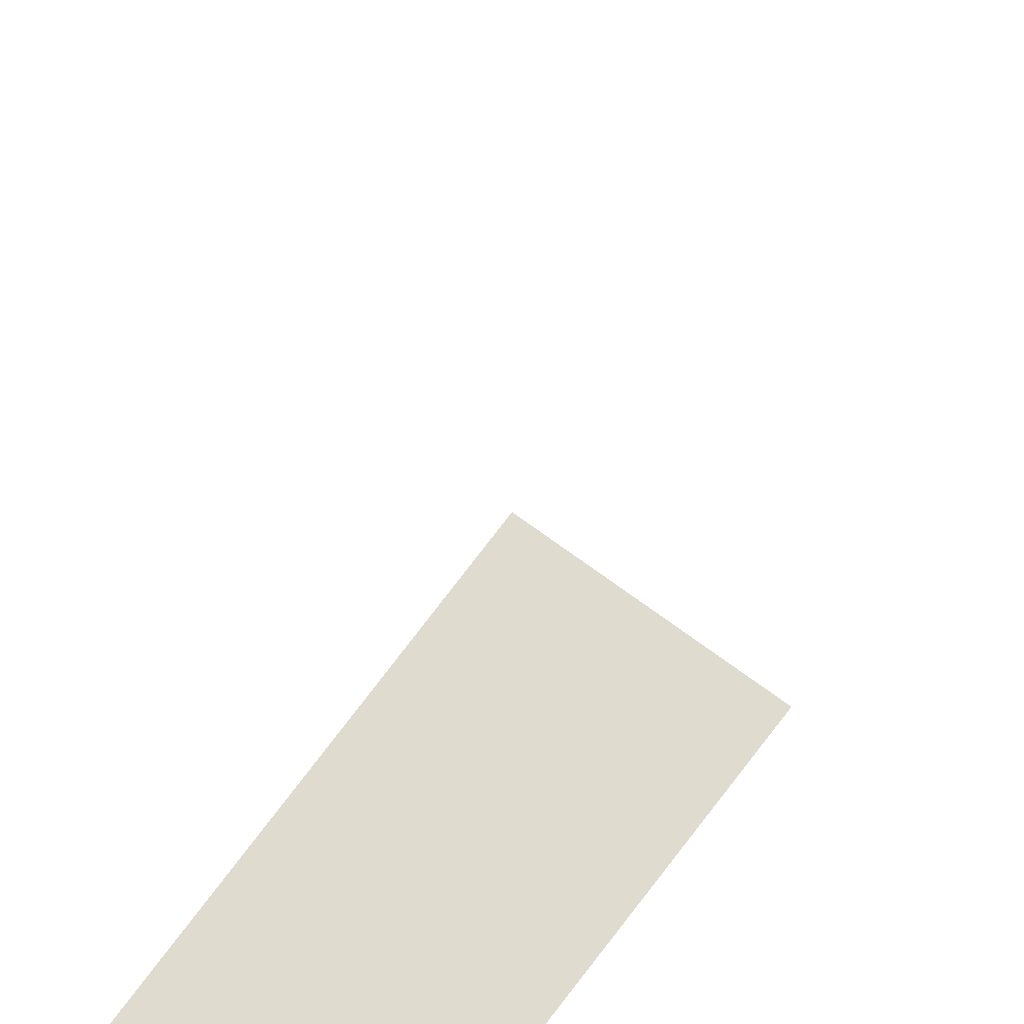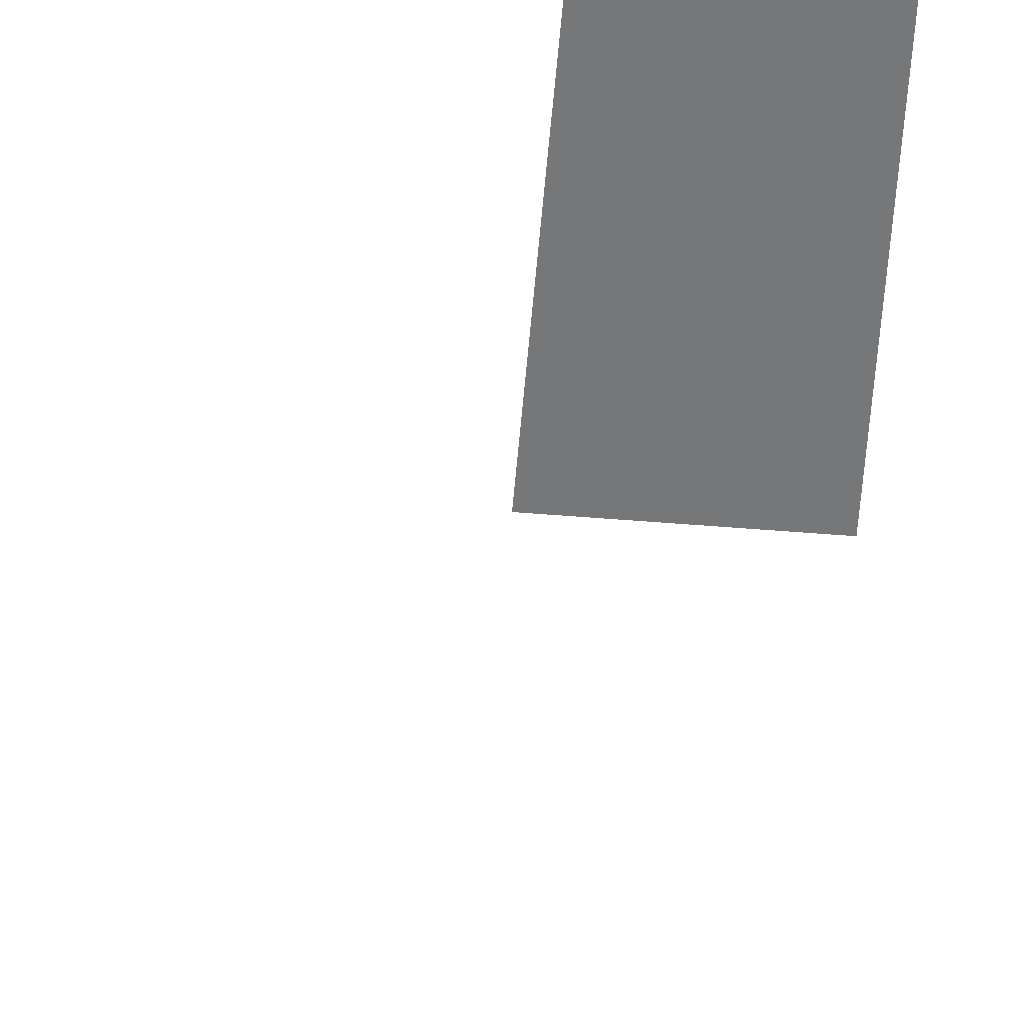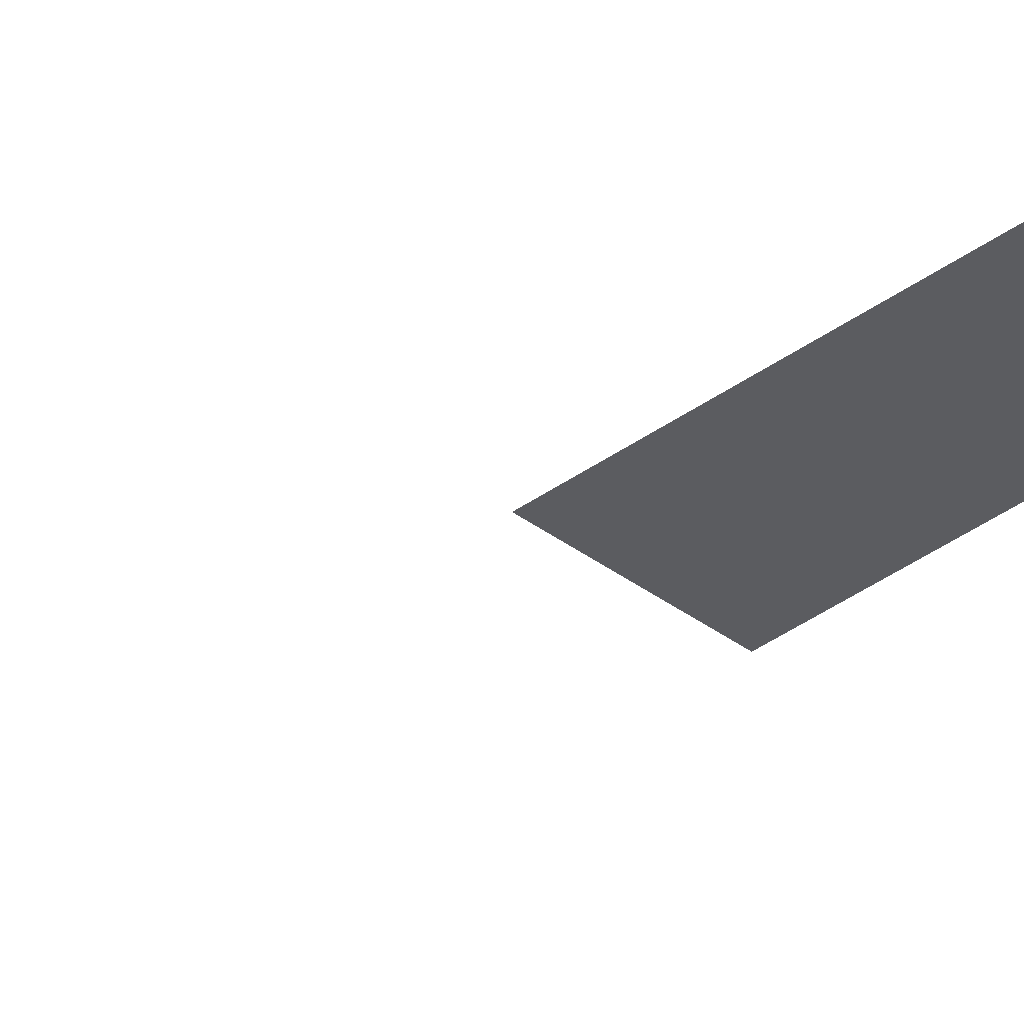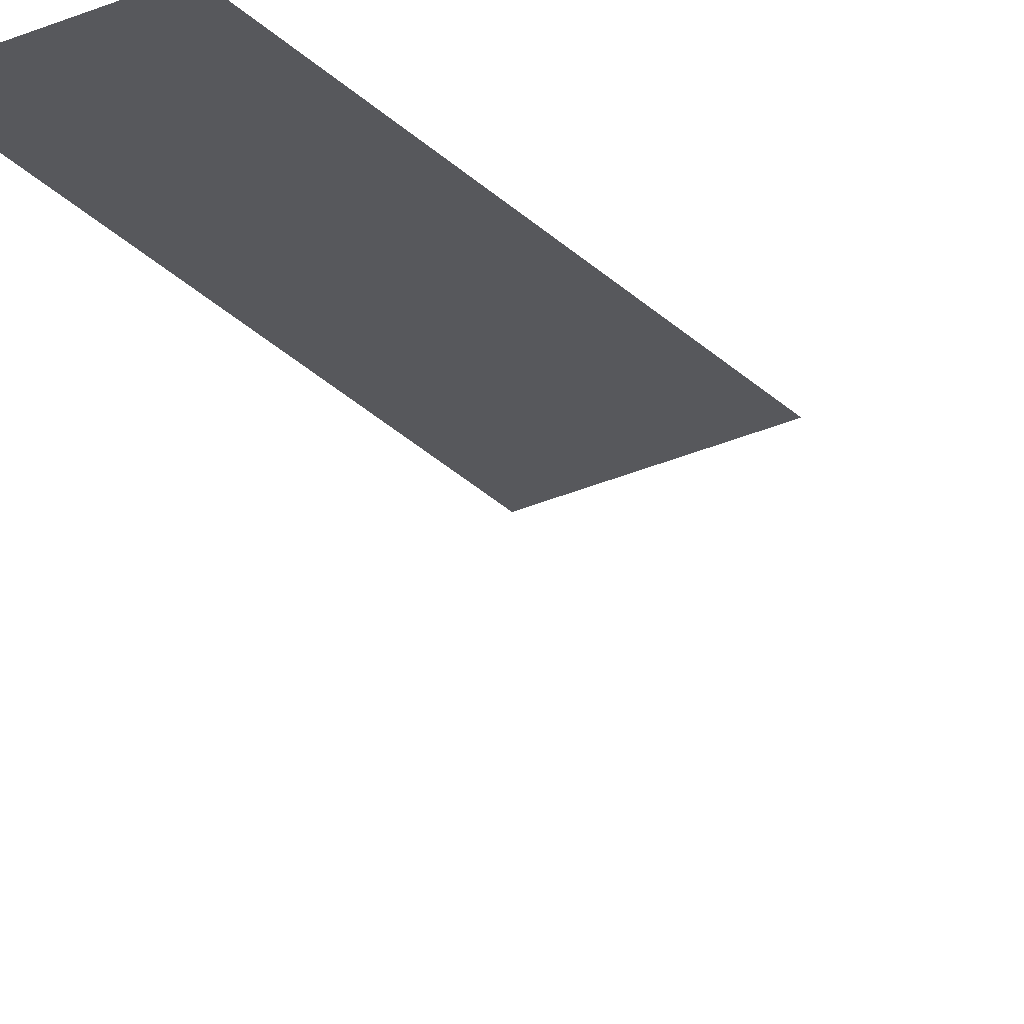
<metadata>
{"format":"obj","ext":"obj","renderer":"f3d","projection":"perspective","resolution":1024,"background":"white","views":[{"elev":70.4,"azim":-143.5,"up":"+Z"},{"elev":-57.0,"azim":175.2,"up":"+Z"},{"elev":-35.1,"azim":134.6,"up":"+Z"},{"elev":-28.6,"azim":-145.7,"up":"+Z"}]}
</metadata>
<code>
v -31 -1 0
v -32 -1 0
v -32 0 0
v -31 0 0
v -31 -9 0
v -32 -9 0
v -32 -8 0
v -31 -8 0
v -31 -10 0
v -32 -10 0
v -32 -9 0
v -31 -9 0
v -31 -11 0
v -32 -11 0
v -32 -10 0
v -31 -10 0
v -31 -20 0
v -32 -20 0
v -32 -19 0
v -31 -19 0
v -30 -20 0
v -31 -20 0
v -31 -19 0
v -30 -19 0
v -31 -21 0
v -32 -21 0
v -32 -20 0
v -31 -20 0
v -30 -21 0
v -31 -21 0
v -31 -20 0
v -30 -20 0
v -31 -22 0
v -32 -22 0
v -32 -21 0
v -31 -21 0
v -30 -22 0
v -31 -22 0
v -31 -21 0
v -30 -21 0
g village_2_mesh_0006
f 1 2 3 4
f 5 6 7 8
f 9 10 11 12
f 13 14 15 16
f 17 18 19 20
f 21 22 23 24
f 25 26 27 28
f 29 30 31 32
f 33 34 35 36
f 37 38 39 40

</code>
